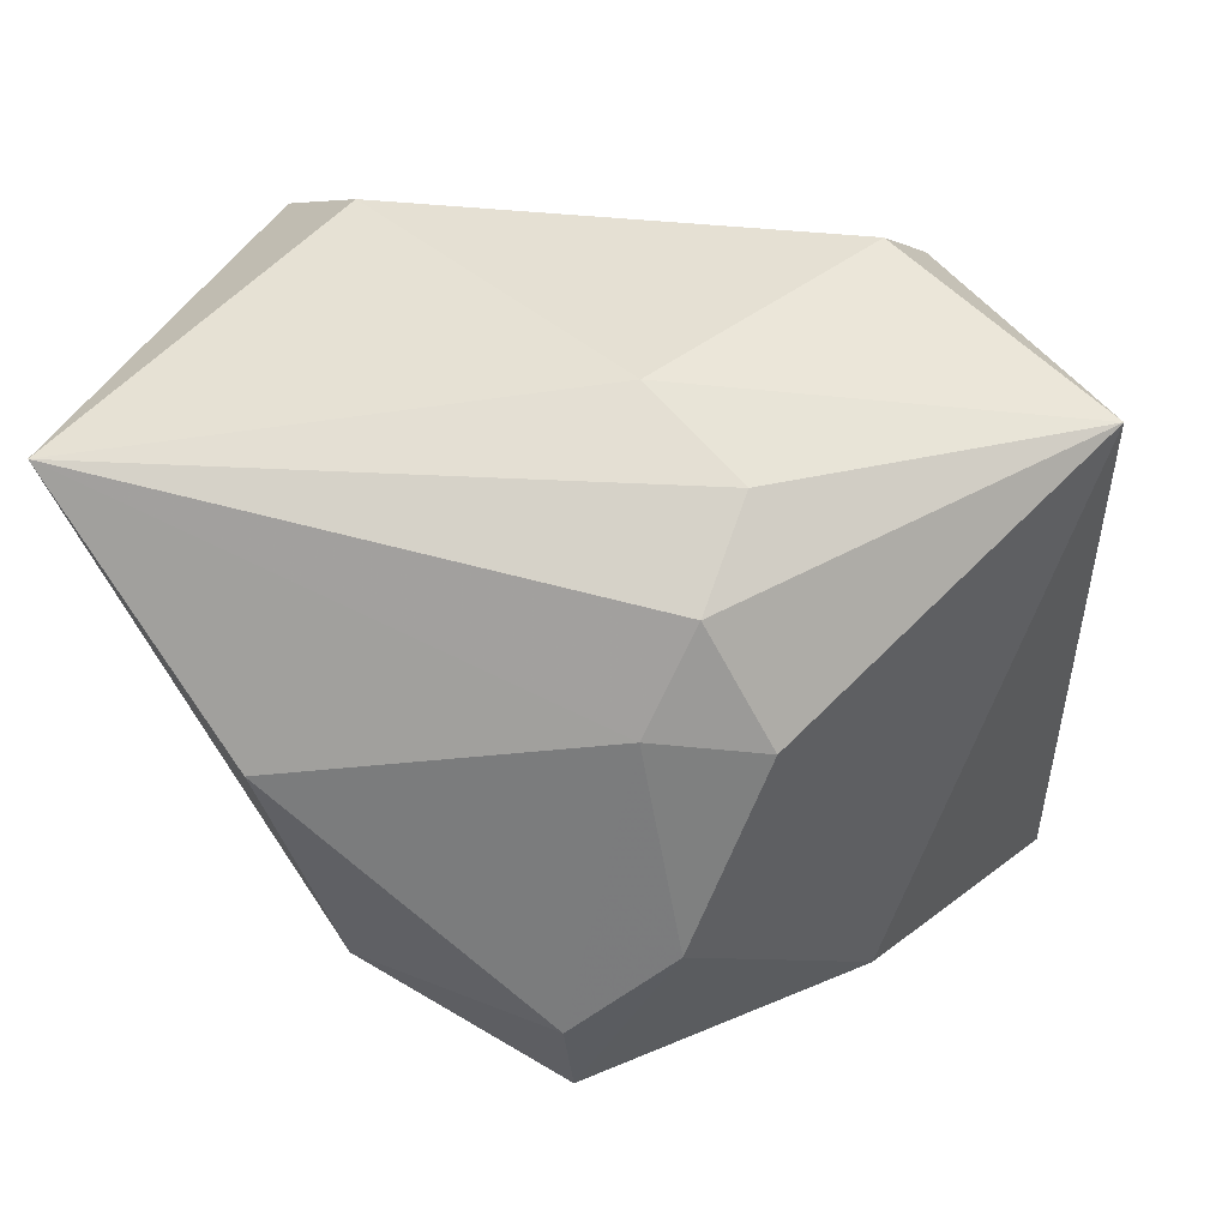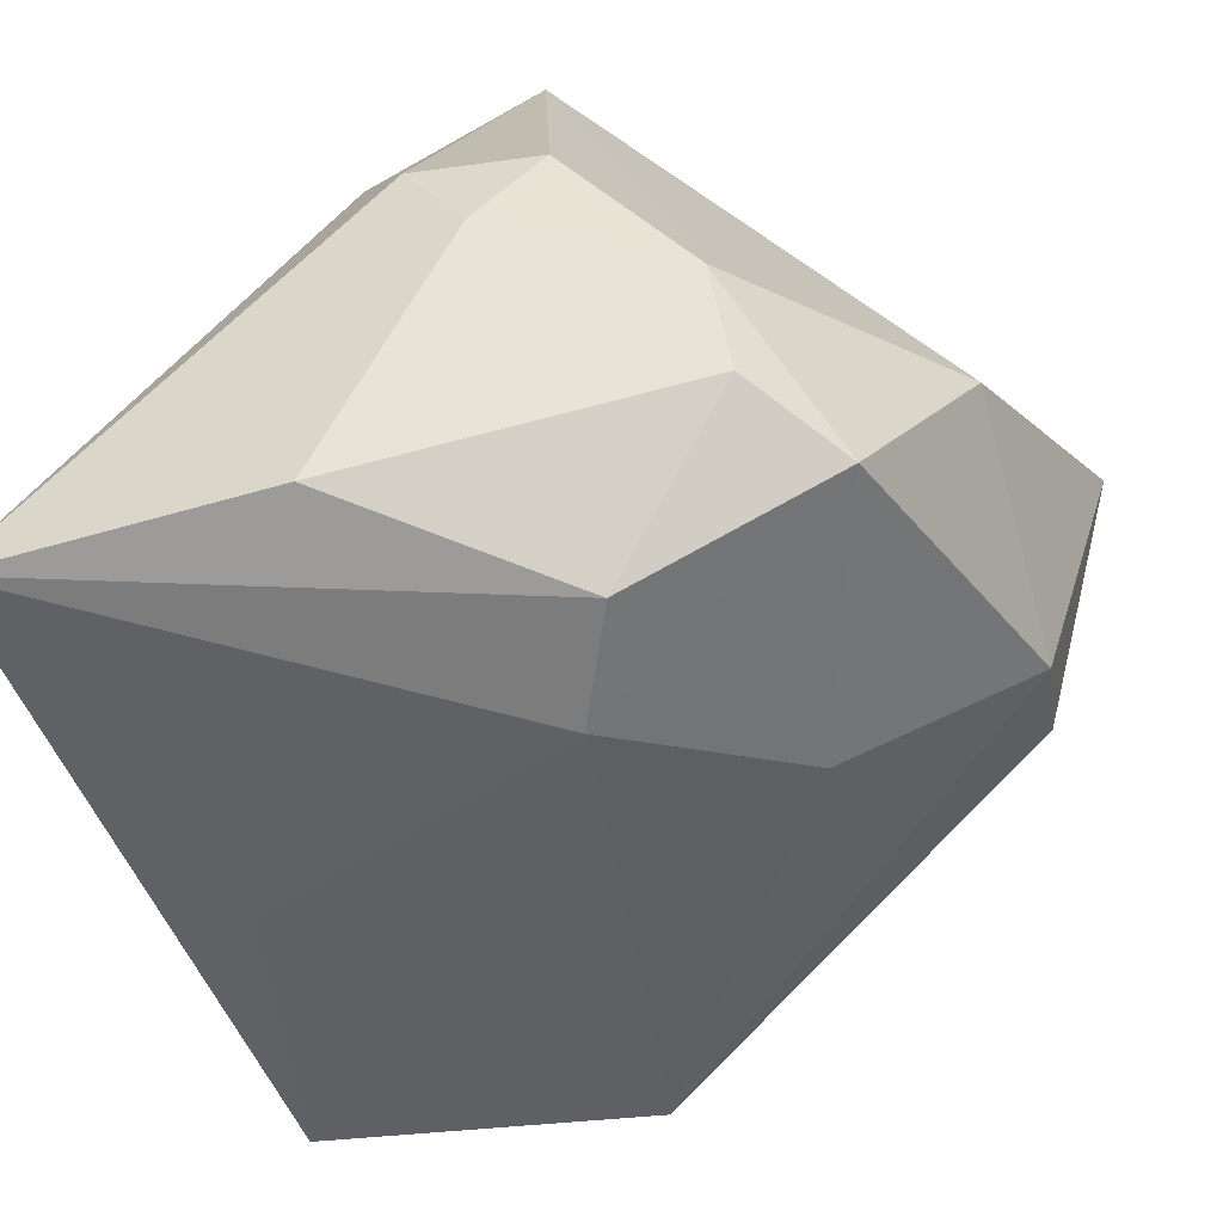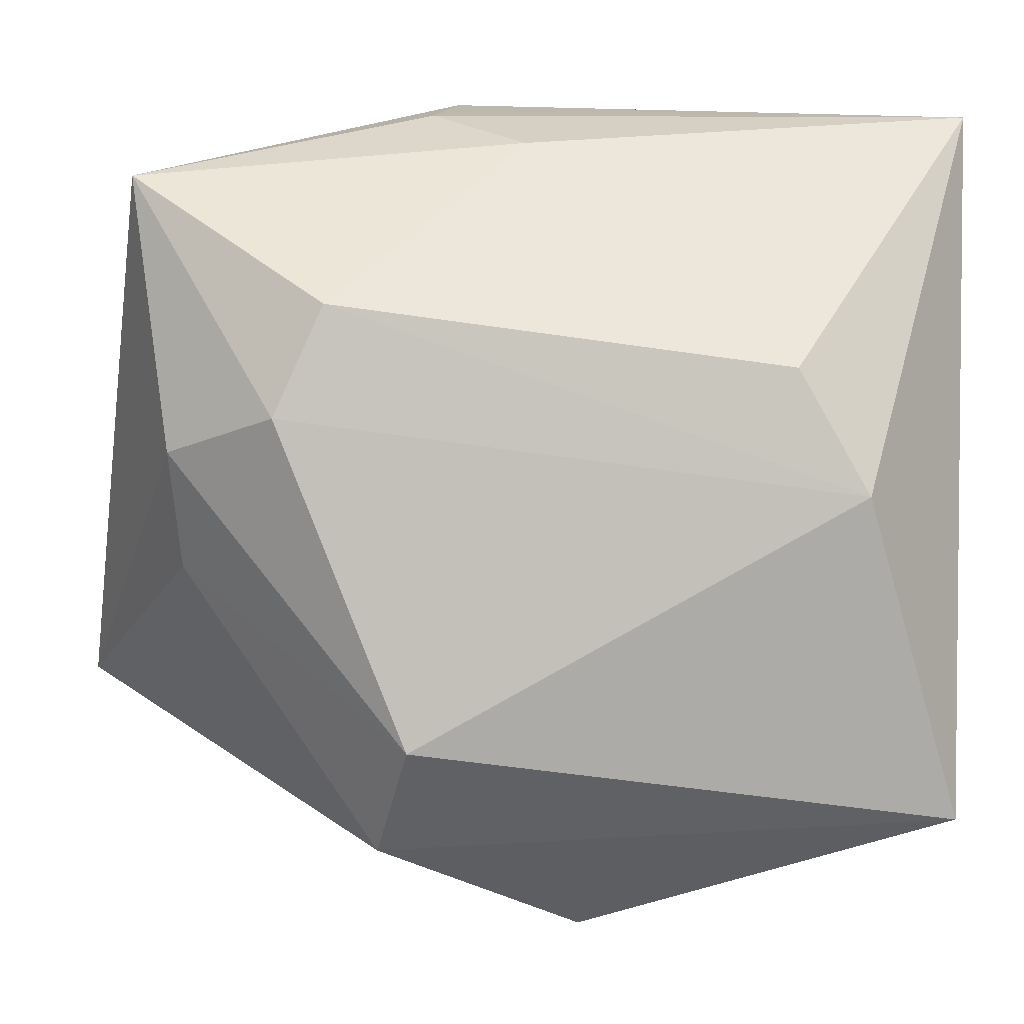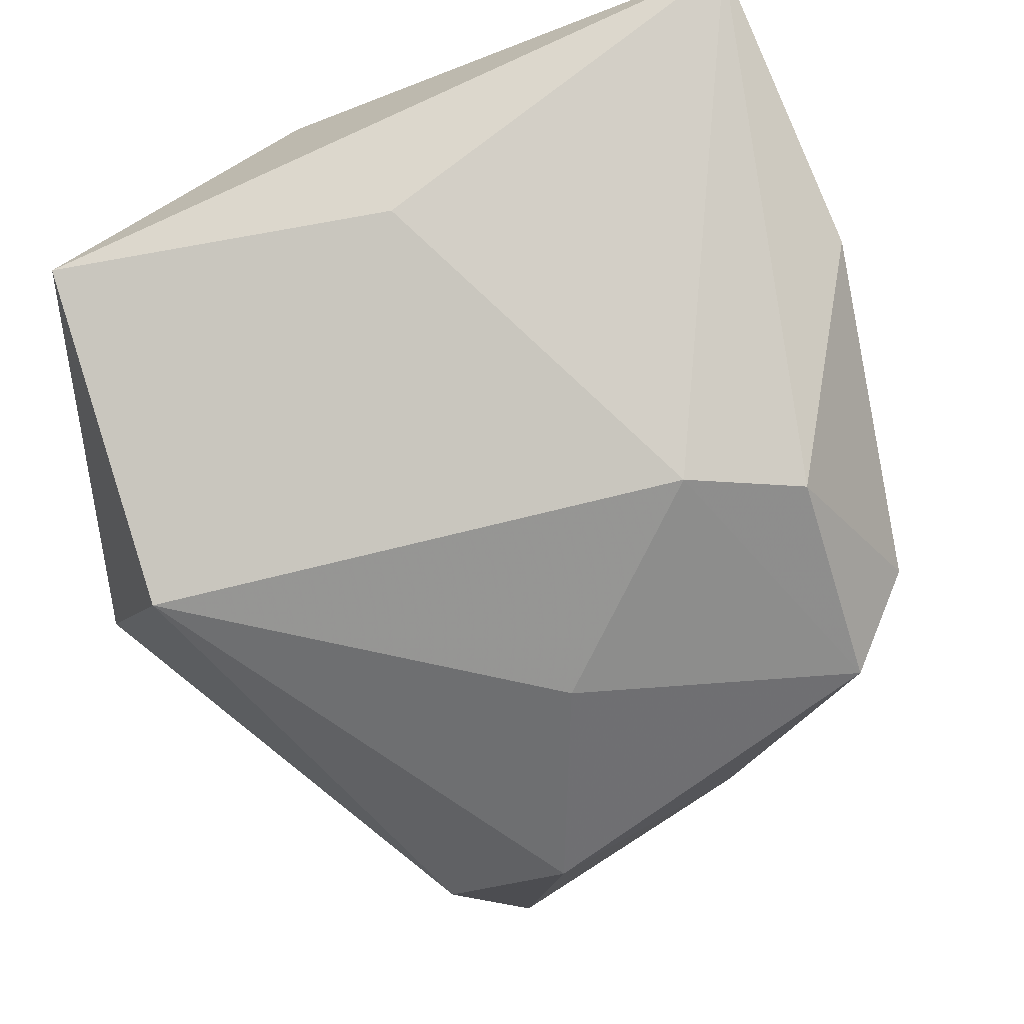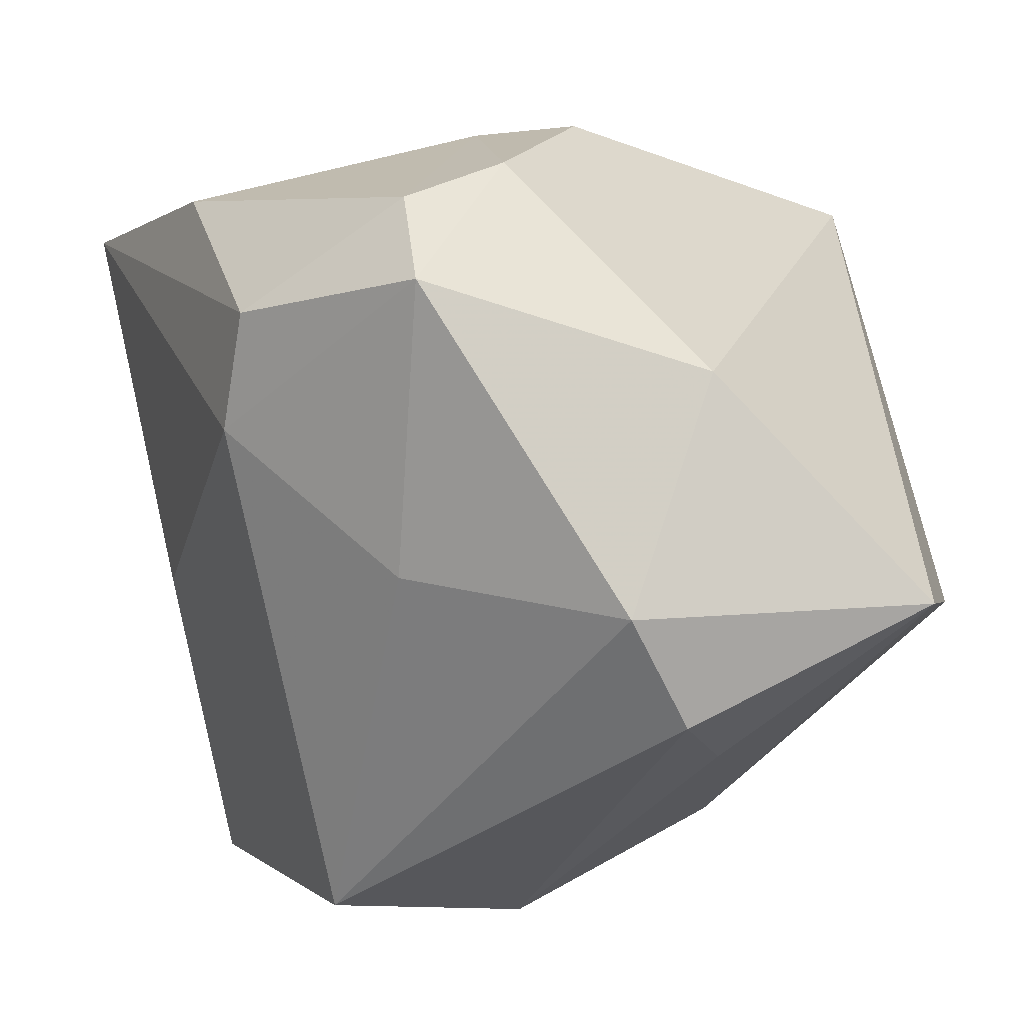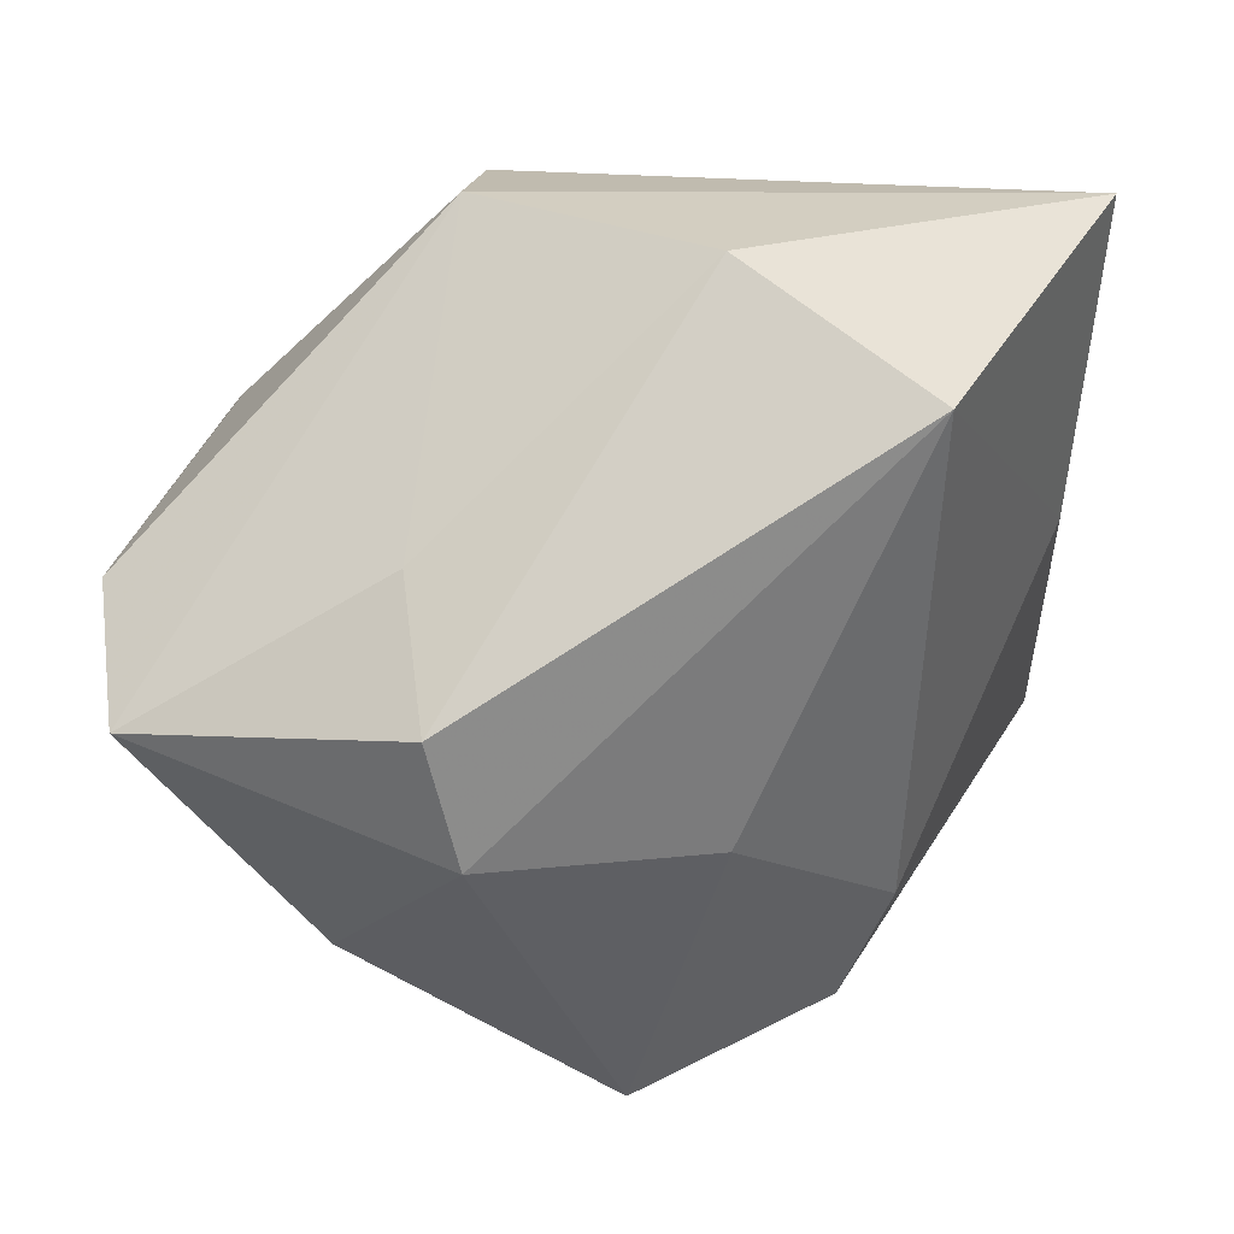
<metadata>
{"format":"obj","ext":"obj","renderer":"f3d","projection":"perspective","resolution":1024,"background":"white","views":[{"elev":38.2,"azim":-176.1,"up":"+Z"},{"elev":53.0,"azim":121.2,"up":"+Y"},{"elev":-35.3,"azim":-7.0,"up":"+Y"},{"elev":-29.8,"azim":100.1,"up":"+Z"},{"elev":-65.1,"azim":-167.0,"up":"+Z"},{"elev":-61.7,"azim":-0.2,"up":"+Z"}]}
</metadata>
<code>
v 0.008312 -0.04277 -0.01943
v 0.02701 0.03969 0.008354
v -0.009979 0.03498 0.02295
v -0.01842 -0.01994 -0.03285
v -0.0263 0.02106 -0.02782
v 0.0008094 0.04254 -0.01697
v -0.01652 -0.009687 -0.04377
v 0.0003794 0.03758 -0.02849
v -0.009305 0.04125 -0.008419
v -0.01271 -0.03962 0.008765
v -0.01352 0.00337 -0.04336
v 0.009373 0.007956 -0.03264
v 0.02555 0.02206 -0.01772
v -0.01433 -0.0428 -0.005574
v 0.04418 0.03015 0.03266
v 0.04418 -0.03977 0.002629
v -0.04407 0.01447 0.02958
v -0.004113 0.01871 0.03485
v -0.04548 -0.01319 -0.02169
v 0.031 -0.01853 0.02813
v -0.02394 -0.00495 0.03485
v 0.04221 -0.004917 0.007064
v -0.0133 0.02632 0.02987
v 0.02047 0.03411 -0.01683
v -0.03833 -0.012 0.01823
v -0.01652 0.03768 0.01154
v 0.02699 -0.03219 -0.02773
v 0.02294 -0.008345 0.03485
v -0.04338 -0.005664 -0.03564
v -0.02816 -0.01417 0.02795
v -0.0361 -0.01793 0.00679
v -0.005358 0.03867 0.01303
f 18 28 15
f 22 15 16
f 22 13 15
f 24 13 8
f 15 13 24
f 27 22 16
f 13 22 27
f 6 24 8
f 17 29 19
f 20 10 16
f 16 15 20
f 15 28 20
f 21 18 17
f 28 18 21
f 21 20 28
f 3 26 17
f 8 13 12
f 13 27 12
f 32 3 15
f 26 3 32
f 15 24 2
f 24 6 2
f 2 32 15
f 6 32 2
f 5 29 17
f 17 19 25
f 1 27 16
f 1 7 27
f 23 18 15
f 15 3 23
f 17 18 23
f 23 3 17
f 8 12 11
f 11 7 29
f 27 7 11
f 11 12 27
f 11 5 8
f 29 5 11
f 26 32 9
f 9 32 6
f 17 26 9
f 9 5 17
f 9 6 8
f 8 5 9
f 10 25 31
f 31 25 19
f 30 25 10
f 10 20 30
f 20 21 30
f 30 21 17
f 17 25 30
f 10 31 14
f 14 31 19
f 16 10 14
f 14 1 16
f 14 19 29
f 29 7 4
f 7 1 4
f 4 14 29
f 1 14 4

</code>
